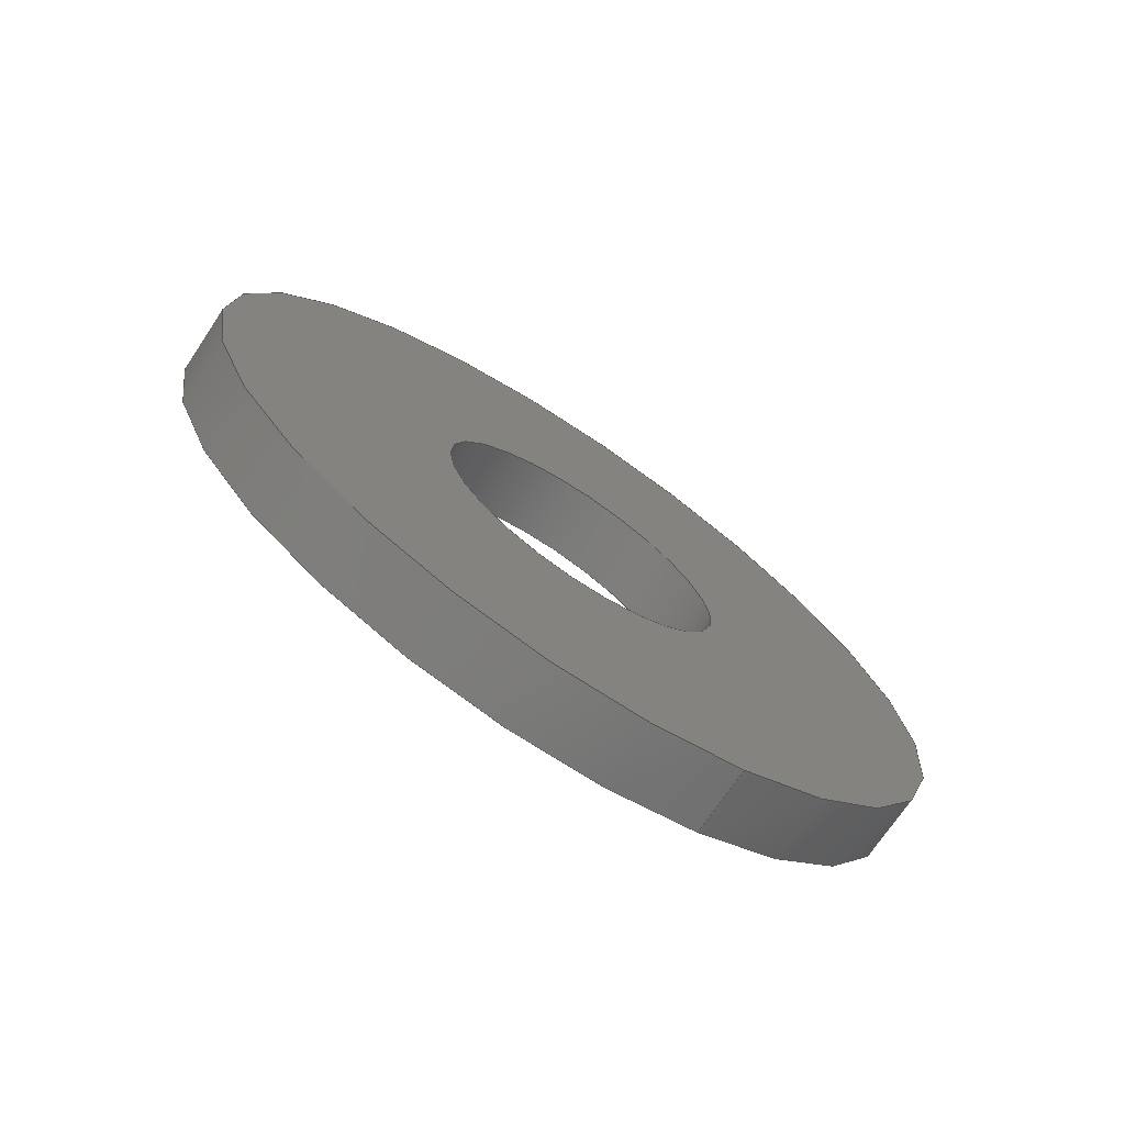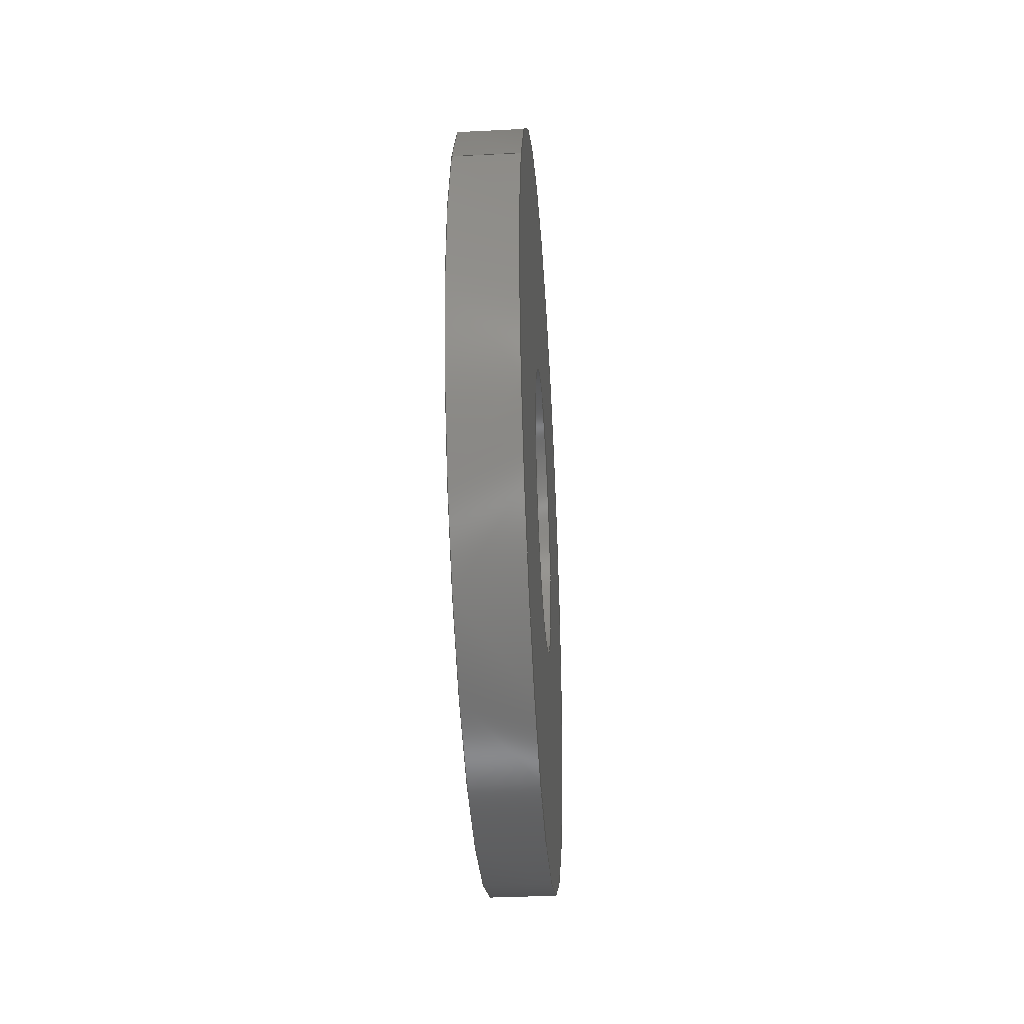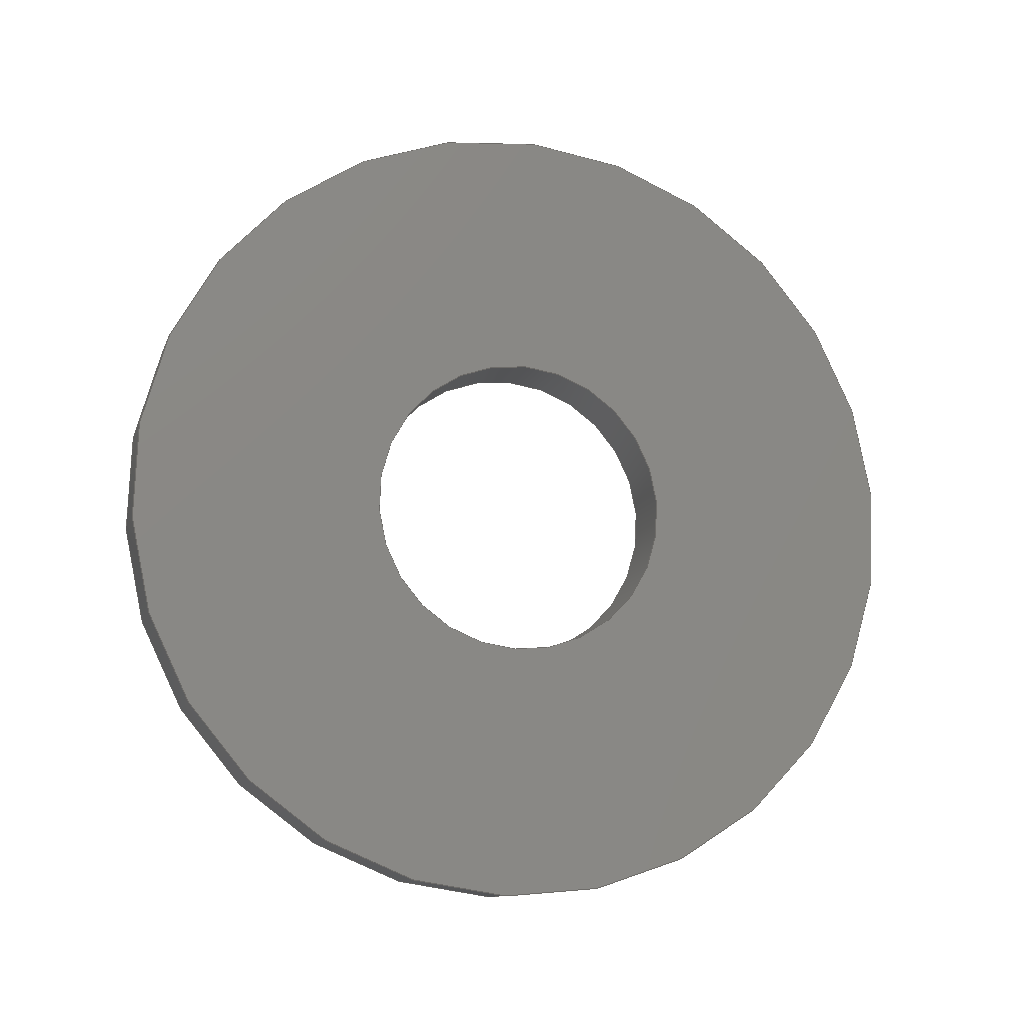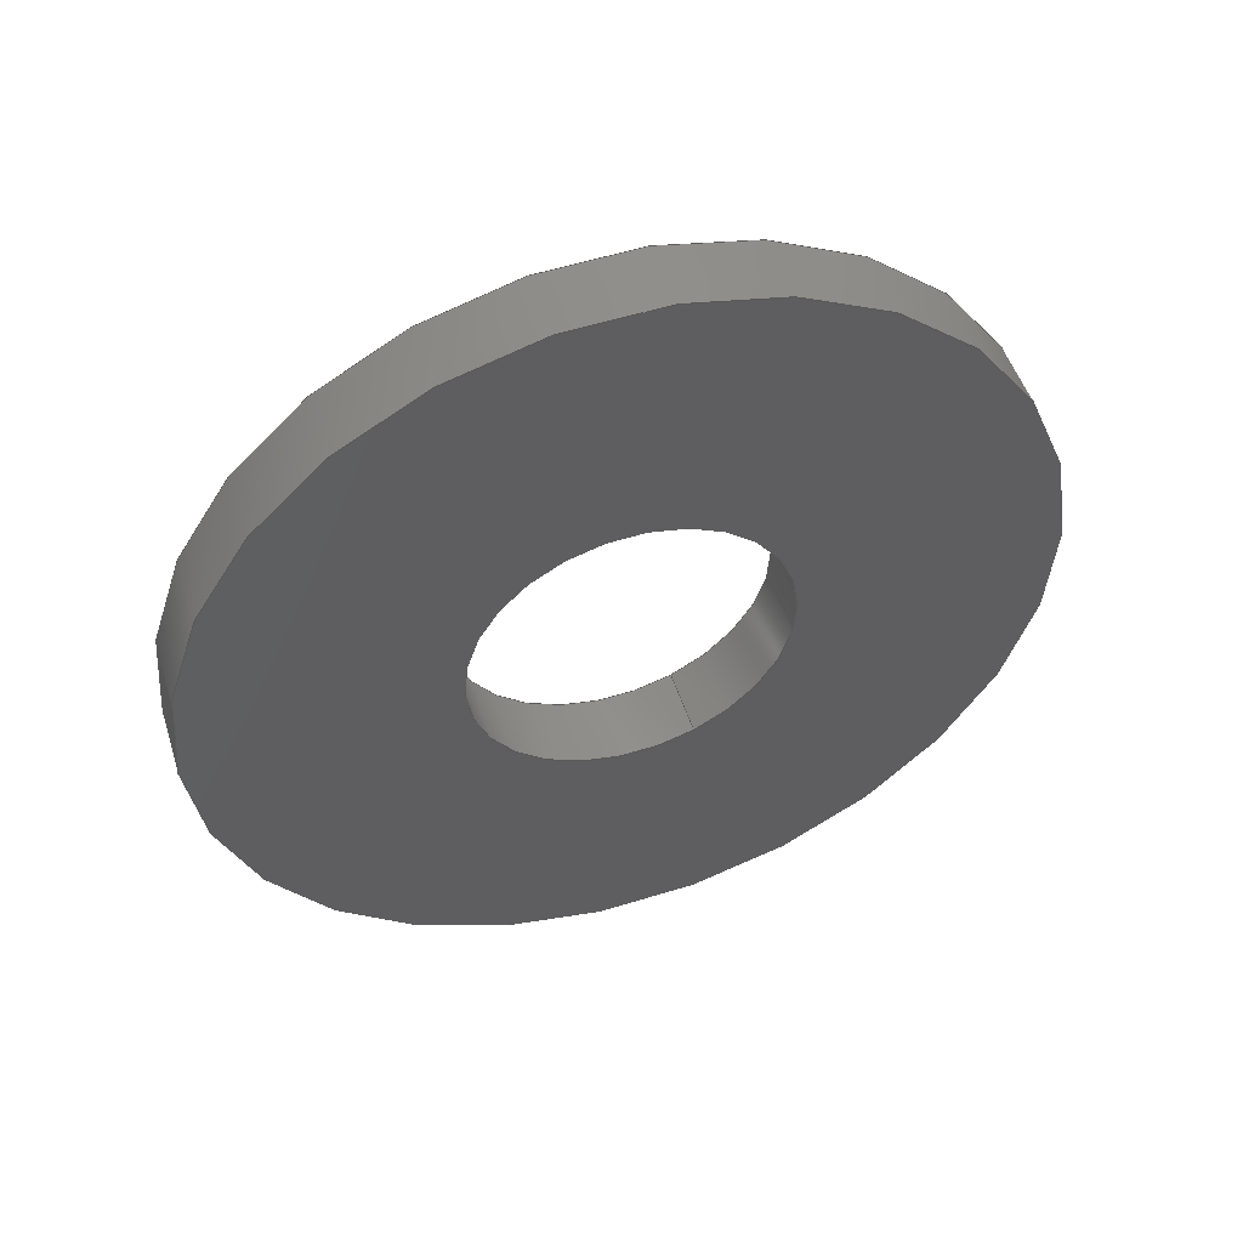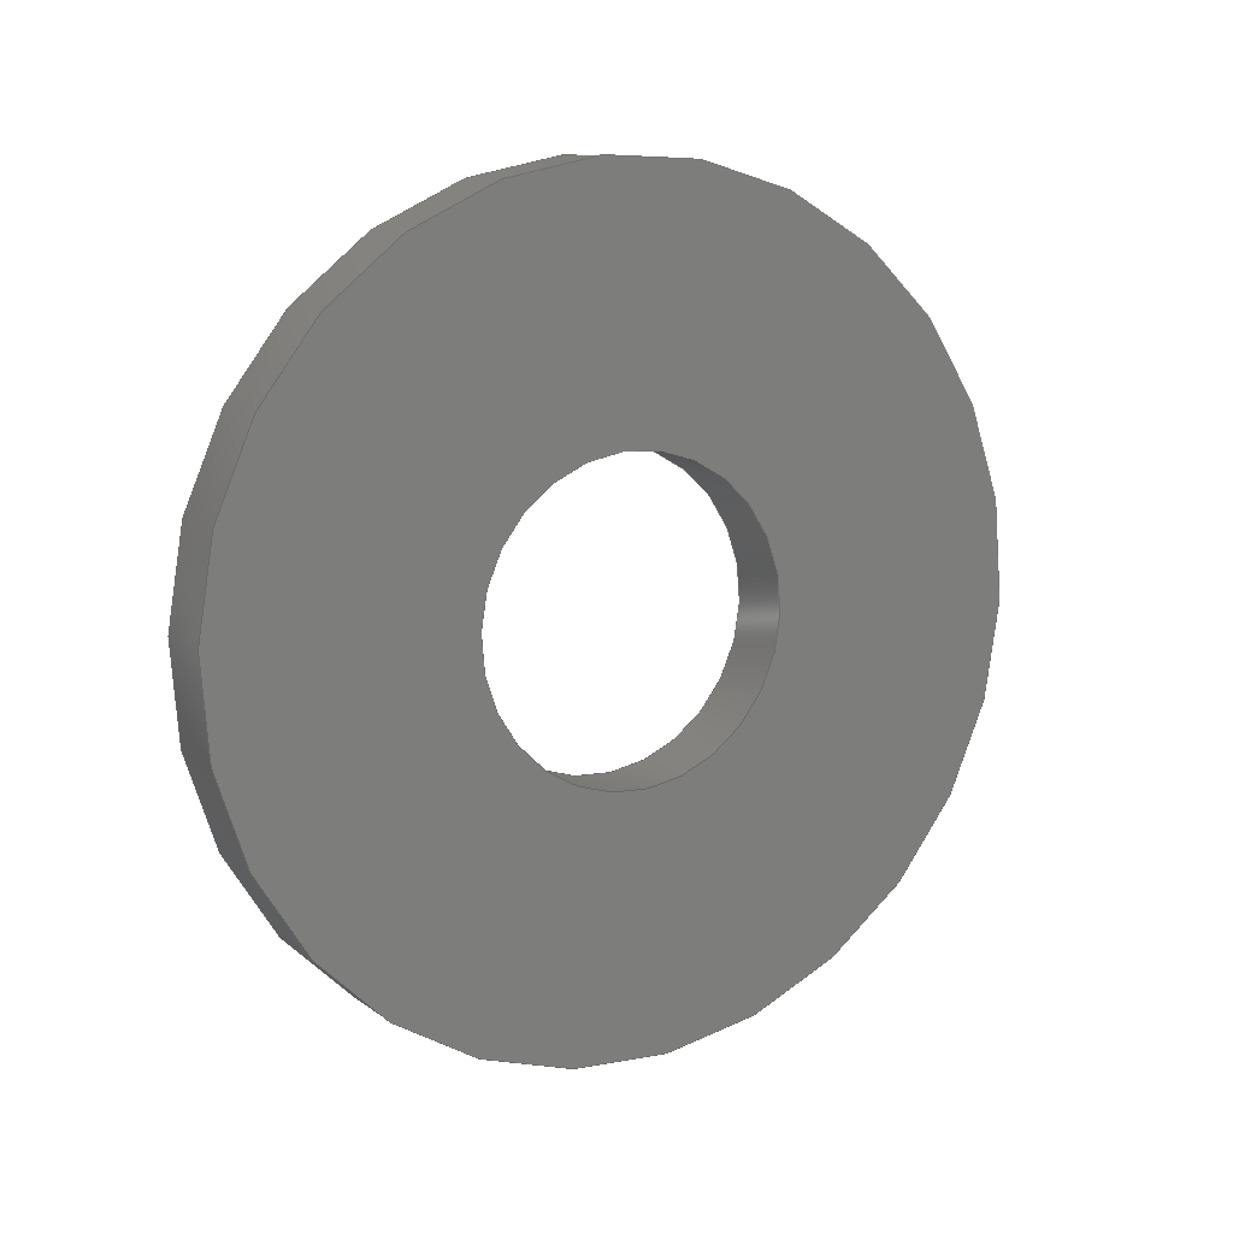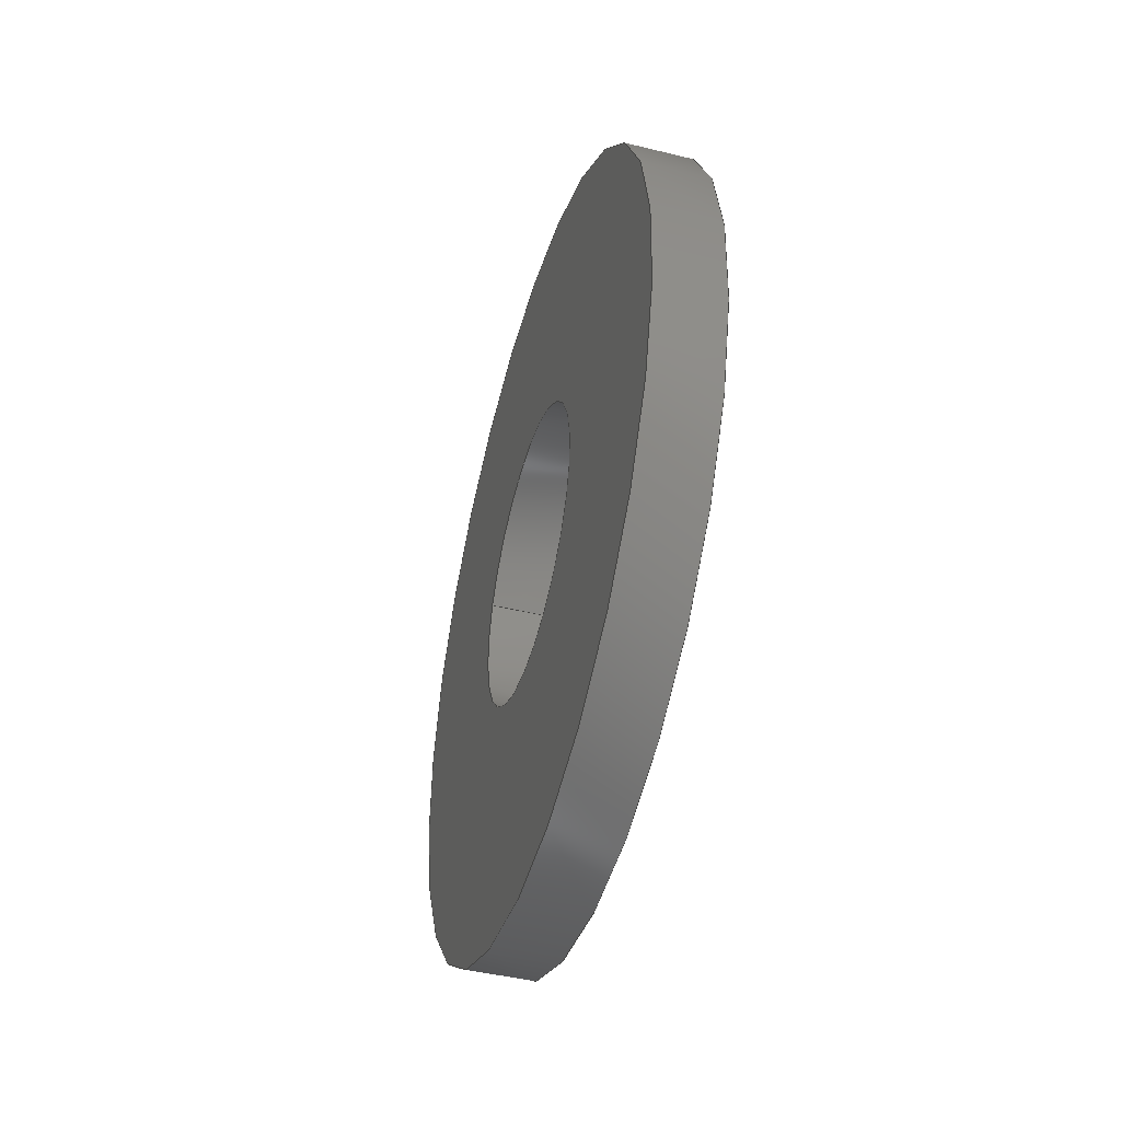
<metadata>
{"format":"step","ext":"step","renderer":"f3d","projection":"perspective","resolution":1024,"background":"white","views":[{"elev":-72.1,"azim":-123.8,"up":"+Y"},{"elev":-35.9,"azim":3.8,"up":"+Z"},{"elev":-11.3,"azim":74.6,"up":"+Z"},{"elev":50.7,"azim":-107.5,"up":"+Y"},{"elev":10.5,"azim":59.9,"up":"+Y"},{"elev":-45.0,"azim":164.2,"up":"+Z"}]}
</metadata>
<code>
ISO-10303-21;
DATA;
#1=PROPERTY_DEFINITION_REPRESENTATION(#5,#3);
#2=PROPERTY_DEFINITION_REPRESENTATION(#6,#4);
#3=REPRESENTATION('',(#7),#108);
#4=REPRESENTATION('',(#8),#108);
#5=PROPERTY_DEFINITION('pmi validation property','',#113);
#6=PROPERTY_DEFINITION('pmi validation property','',#113);
#7=VALUE_REPRESENTATION_ITEM('number of annotations',COUNT_MEASURE(0));
#8=VALUE_REPRESENTATION_ITEM('number of views',COUNT_MEASURE(0));
#9=SHAPE_REPRESENTATION_RELATIONSHIP('','',#66,#10);
#10=ADVANCED_BREP_SHAPE_REPRESENTATION('',(#64),#108);
#11=PLANE('',#74);
#12=PLANE('',#75);
#13=ORIENTED_EDGE('',*,*,#21,.T.);
#14=ORIENTED_EDGE('',*,*,#22,.F.);
#15=ORIENTED_EDGE('',*,*,#23,.F.);
#16=ORIENTED_EDGE('',*,*,#24,.T.);
#17=ORIENTED_EDGE('',*,*,#21,.F.);
#18=ORIENTED_EDGE('',*,*,#23,.T.);
#19=ORIENTED_EDGE('',*,*,#22,.T.);
#20=ORIENTED_EDGE('',*,*,#24,.F.);
#21=EDGE_CURVE('',#25,#25,#29,.T.);
#22=EDGE_CURVE('',#26,#26,#30,.T.);
#23=EDGE_CURVE('',#27,#27,#31,.T.);
#24=EDGE_CURVE('',#28,#28,#32,.T.);
#25=VERTEX_POINT('',#97);
#26=VERTEX_POINT('',#99);
#27=VERTEX_POINT('',#102);
#28=VERTEX_POINT('',#104);
#29=CIRCLE('',#69,0.001791);
#30=CIRCLE('',#70,0.001791);
#31=CIRCLE('',#72,0.004763);
#32=CIRCLE('',#73,0.004763);
#33=EDGE_LOOP('',(#13));
#34=EDGE_LOOP('',(#14));
#35=EDGE_LOOP('',(#15));
#36=EDGE_LOOP('',(#16));
#37=EDGE_LOOP('',(#17));
#38=EDGE_LOOP('',(#18));
#39=EDGE_LOOP('',(#19));
#40=EDGE_LOOP('',(#20));
#41=FACE_BOUND('',#33,.T.);
#42=FACE_BOUND('',#34,.T.);
#43=FACE_BOUND('',#35,.T.);
#44=FACE_BOUND('',#36,.T.);
#45=FACE_BOUND('',#37,.T.);
#46=FACE_BOUND('',#38,.T.);
#47=FACE_BOUND('',#39,.T.);
#48=FACE_BOUND('',#40,.T.);
#49=CYLINDRICAL_SURFACE('',#68,0.001791);
#50=CYLINDRICAL_SURFACE('',#71,0.004763);
#51=ADVANCED_FACE('',(#41,#42),#49,.F.);
#52=ADVANCED_FACE('',(#43,#44),#50,.T.);
#53=ADVANCED_FACE('',(#45,#46),#11,.T.);
#54=ADVANCED_FACE('',(#47,#48),#12,.F.);
#55=CLOSED_SHELL('',(#51,#52,#53,#54));
#56=STYLED_ITEM('',(#57),#64);
#57=PRESENTATION_STYLE_ASSIGNMENT((#58));
#58=SURFACE_STYLE_USAGE(.BOTH.,#59);
#59=SURFACE_SIDE_STYLE('',(#60));
#60=SURFACE_STYLE_FILL_AREA(#61);
#61=FILL_AREA_STYLE('',(#62));
#62=FILL_AREA_STYLE_COLOUR('',#63);
#63=COLOUR_RGB('',0.2941,0.2941,0.2941);
#64=MANIFOLD_SOLID_BREP('Washer, #8',#55);
#65=SHAPE_DEFINITION_REPRESENTATION(#113,#66);
#66=SHAPE_REPRESENTATION('Washer, #8',(#67),#108);
#67=AXIS2_PLACEMENT_3D('',#94,#76,#77);
#68=AXIS2_PLACEMENT_3D('',#95,#78,#79);
#69=AXIS2_PLACEMENT_3D('',#96,#80,#81);
#70=AXIS2_PLACEMENT_3D('',#98,#82,#83);
#71=AXIS2_PLACEMENT_3D('',#100,#84,#85);
#72=AXIS2_PLACEMENT_3D('',#101,#86,#87);
#73=AXIS2_PLACEMENT_3D('',#103,#88,#89);
#74=AXIS2_PLACEMENT_3D('',#105,#90,#91);
#75=AXIS2_PLACEMENT_3D('',#106,#92,#93);
#76=DIRECTION('',(0,0,1));
#77=DIRECTION('',(1,0,0));
#78=DIRECTION('',(-1,-1.84e-17,-1.109e-17));
#79=DIRECTION('',(-1.261e-17,0.9205,-0.3907));
#80=DIRECTION('',(1,1.84e-17,1.109e-17));
#81=DIRECTION('',(1.261e-17,-0.9205,0.3907));
#82=DIRECTION('',(1,1.84e-17,1.109e-17));
#83=DIRECTION('',(1.261e-17,-0.9205,0.3907));
#84=DIRECTION('',(-1,-1.84e-17,-1.109e-17));
#85=DIRECTION('',(-1.261e-17,0.9205,-0.3907));
#86=DIRECTION('',(1,1.84e-17,1.109e-17));
#87=DIRECTION('',(1.261e-17,-0.9205,0.3907));
#88=DIRECTION('',(1,1.84e-17,1.109e-17));
#89=DIRECTION('',(1.261e-17,-0.9205,0.3907));
#90=DIRECTION('',(1,1.84e-17,1.109e-17));
#91=DIRECTION('',(1.74e-17,-0.3907,-0.9205));
#92=DIRECTION('',(1,1.84e-17,1.109e-17));
#93=DIRECTION('',(1.74e-17,-0.3907,-0.9205));
#94=CARTESIAN_POINT('',(0,0,0));
#95=CARTESIAN_POINT('',(0.03687,0.5296,0.03942));
#96=CARTESIAN_POINT('',(0.03687,0.5296,0.03942));
#97=CARTESIAN_POINT('',(0.03687,0.5279,0.04012));
#98=CARTESIAN_POINT('',(0.03608,0.5296,0.03942));
#99=CARTESIAN_POINT('',(0.03608,0.5279,0.04012));
#100=CARTESIAN_POINT('',(0.03687,0.5296,0.03942));
#101=CARTESIAN_POINT('',(0.03687,0.5296,0.03942));
#102=CARTESIAN_POINT('',(0.03687,0.5252,0.04128));
#103=CARTESIAN_POINT('',(0.03608,0.5296,0.03942));
#104=CARTESIAN_POINT('',(0.03608,0.5252,0.04128));
#105=CARTESIAN_POINT('',(0.03687,0.5297,0.03915));
#106=CARTESIAN_POINT('',(0.03608,0.5297,0.03915));
#107=MECHANICAL_DESIGN_GEOMETRIC_PRESENTATION_REPRESENTATION('',(#56),#108);
#108=(
GEOMETRIC_REPRESENTATION_CONTEXT(3)
GLOBAL_UNCERTAINTY_ASSIGNED_CONTEXT((#109))
GLOBAL_UNIT_ASSIGNED_CONTEXT((#112,#111,#110))
REPRESENTATION_CONTEXT('Washer, #8','TOP_LEVEL_ASSEMBLY_PART')
);
#109=UNCERTAINTY_MEASURE_WITH_UNIT(LENGTH_MEASURE(5e-06),#112,
'DISTANCE_ACCURACY_VALUE','Maximum Tolerance applied to model');
#110=(
NAMED_UNIT(*)
SI_UNIT($,.STERADIAN.)
SOLID_ANGLE_UNIT()
);
#111=(
NAMED_UNIT(*)
PLANE_ANGLE_UNIT()
SI_UNIT($,.RADIAN.)
);
#112=(
LENGTH_UNIT()
NAMED_UNIT(*)
SI_UNIT($,.METRE.)
);
#113=PRODUCT_DEFINITION_SHAPE('','',#114);
#114=PRODUCT_DEFINITION('','',#116,#115);
#115=PRODUCT_DEFINITION_CONTEXT('',#122,'design');
#116=PRODUCT_DEFINITION_FORMATION_WITH_SPECIFIED_SOURCE('','',#118,
 .NOT_KNOWN.);
#117=PRODUCT_RELATED_PRODUCT_CATEGORY('','',(#118));
#118=PRODUCT('Washer, #8','Washer, #8','Washer, #8',(#120));
#119=PRODUCT_CATEGORY('','');
#120=PRODUCT_CONTEXT('',#122,'mechanical');
#121=APPLICATION_PROTOCOL_DEFINITION('international standard',
'automotive_design',2010,#122);
#122=APPLICATION_CONTEXT(
'core data for automotive mechanical design processes');
ENDSEC;
END-ISO-10303-21;

</code>
